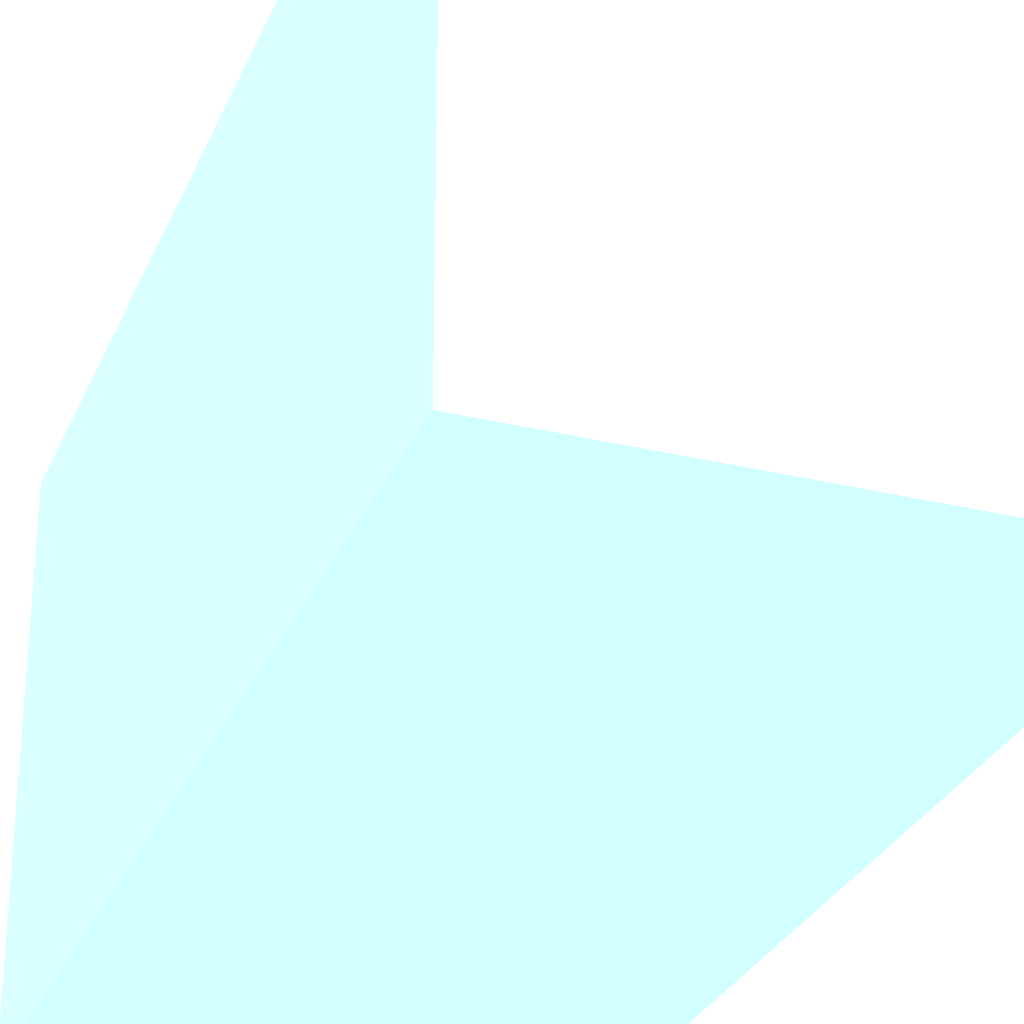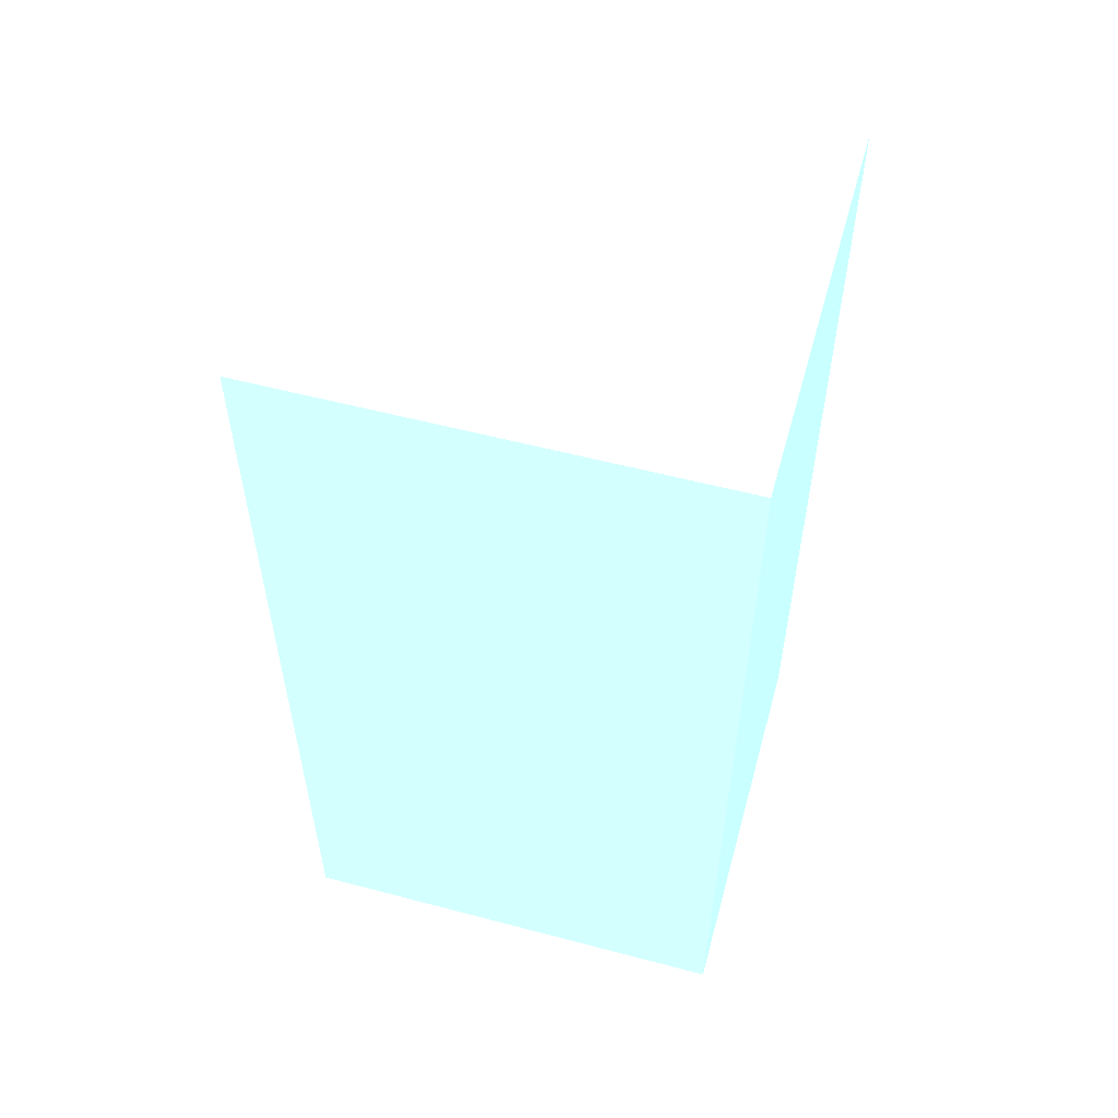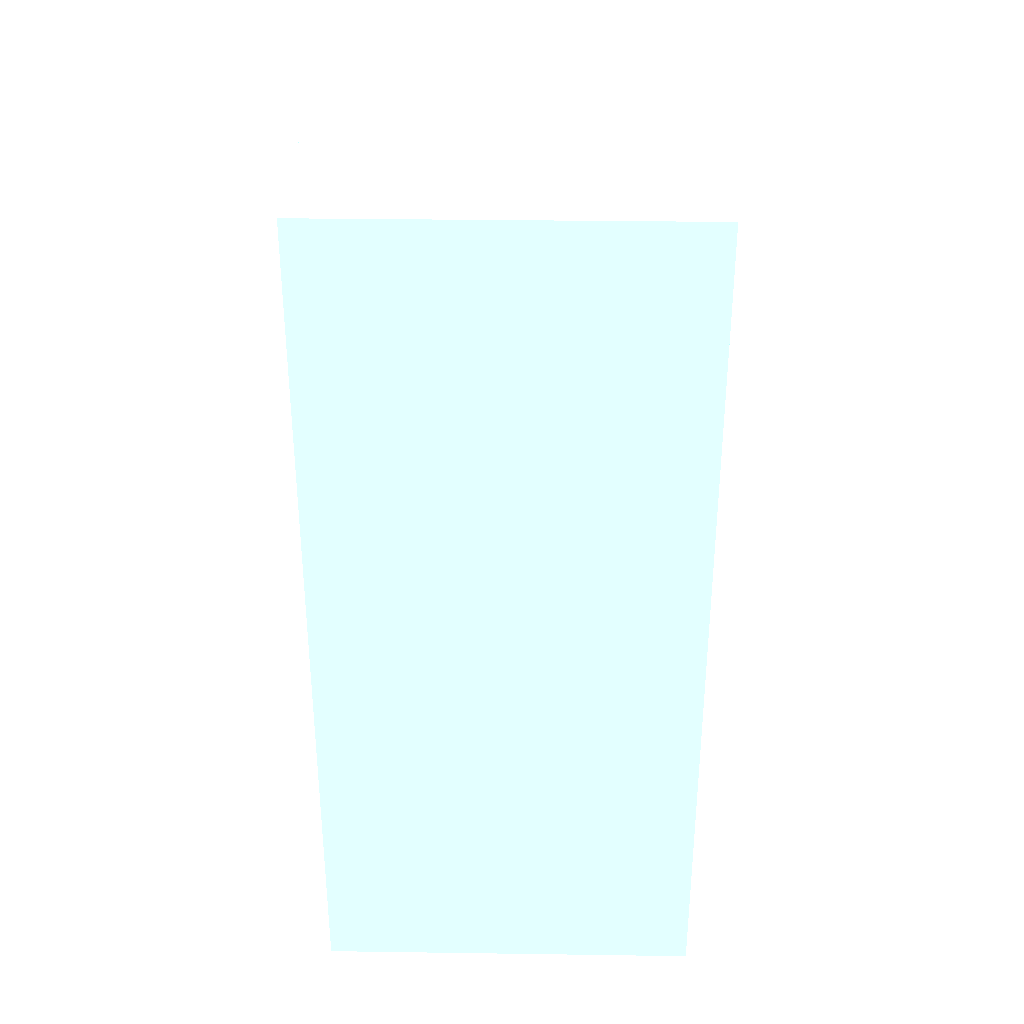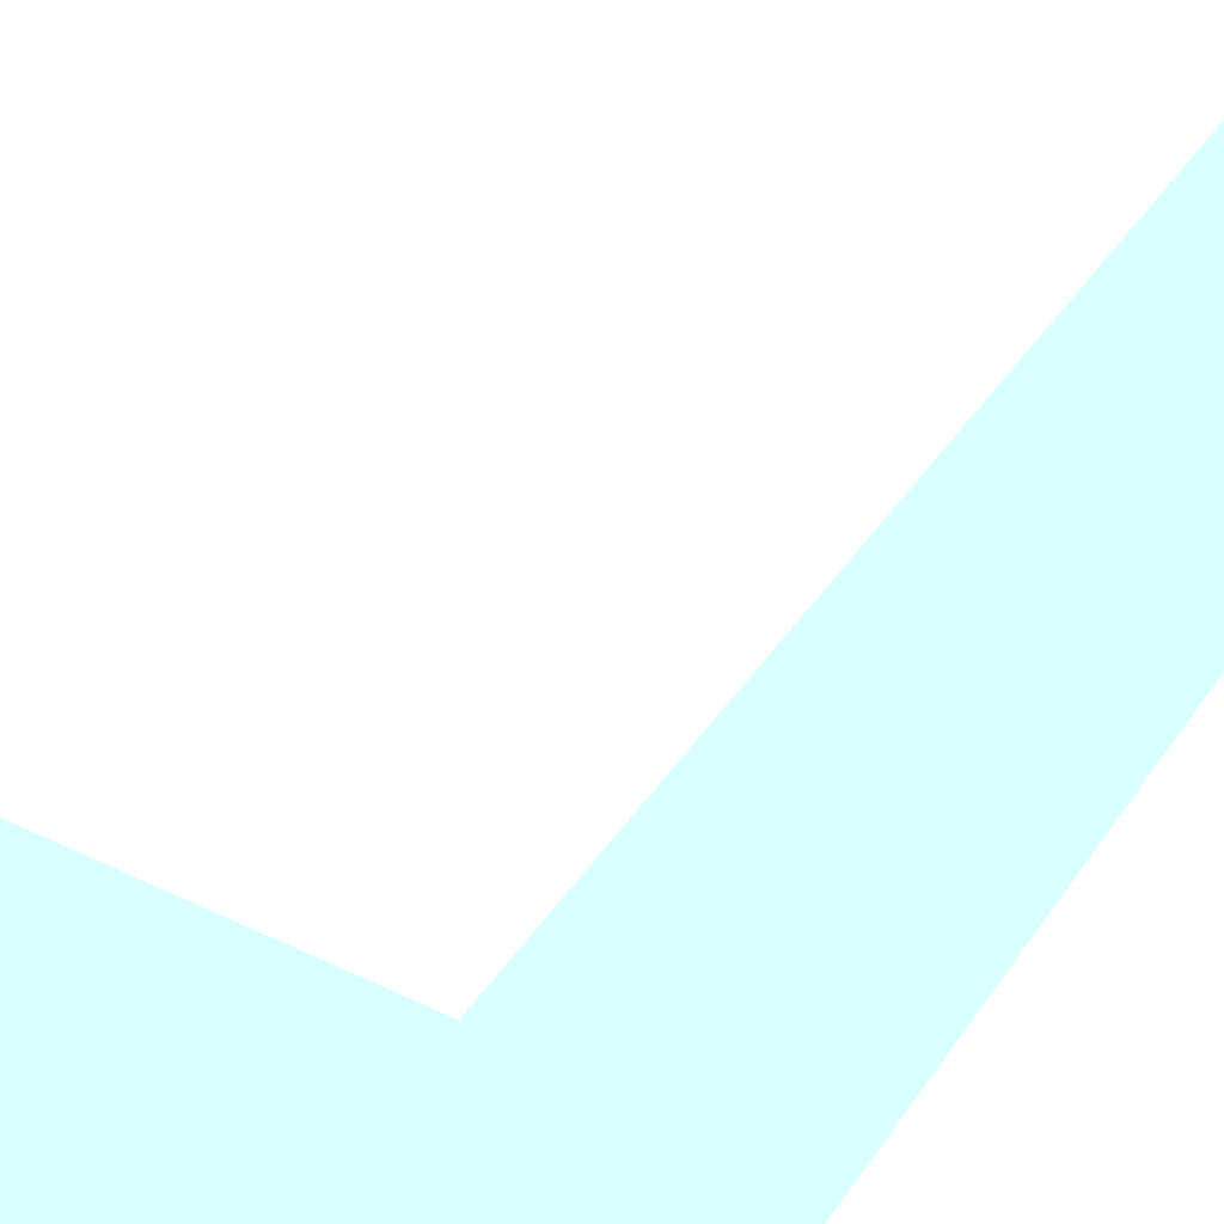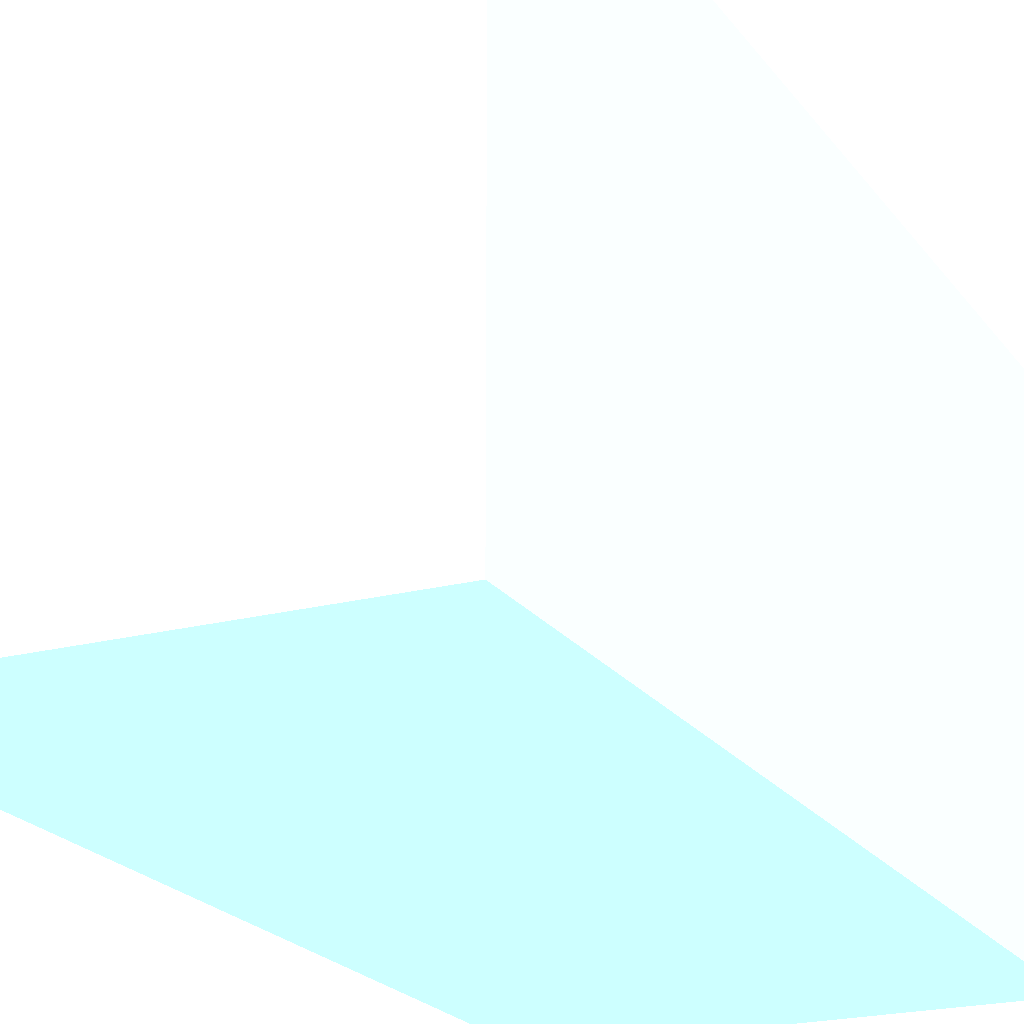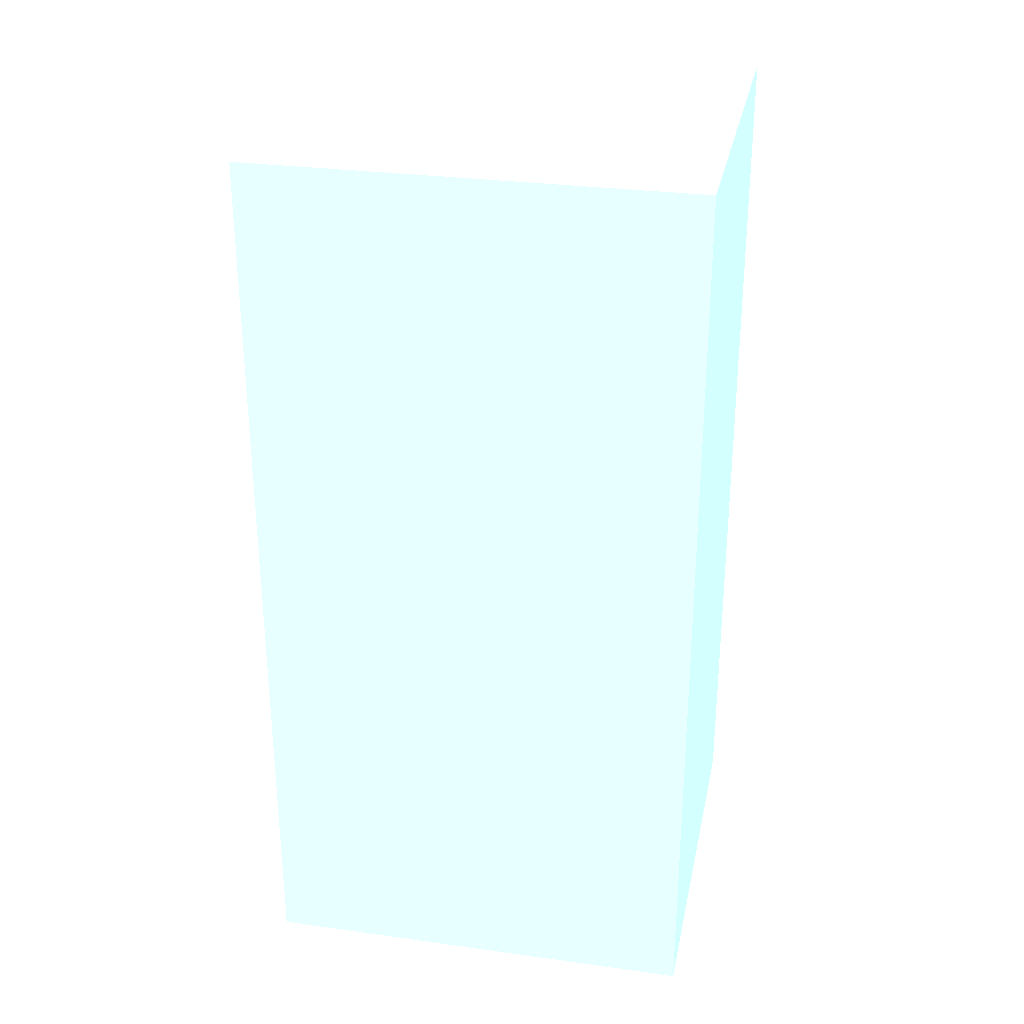
<metadata>
{"format":"obj","ext":"obj","renderer":"f3d","projection":"perspective","resolution":1024,"background":"white","views":[{"elev":-29.1,"azim":160.2,"up":"+Y"},{"elev":55.7,"azim":-74.5,"up":"+Z"},{"elev":33.6,"azim":-178.9,"up":"+Z"},{"elev":41.1,"azim":30.7,"up":"+Y"},{"elev":-21.0,"azim":25.3,"up":"+Y"},{"elev":29.4,"azim":101.5,"up":"+Z"}]}
</metadata>
<code>
v 5.275 5 -3.416 0.6118 0.8667 0.8824
v 5.275 3.15 -3.416 0.6118 0.8667 0.8824
v 5.275 5 -7.18 0.6118 0.8667 0.8824
v 3.605 5 -7.18 0.6118 0.8667 0.8824
v 3.605 5 -3.416 0.6118 0.8667 0.8824
v 5.275 3.15 -7.18 0.6118 0.8667 0.8824
v 3.605 3.15 -7.18 0.6118 0.8667 0.8824
v 3.605 3.15 -3.416 0.6118 0.8667 0.8824
f 1 2 3
f 1 3 4
f 5 2 1
f 5 1 4
f 6 3 2
f 6 4 3
f 7 5 4
f 7 6 2
f 7 4 6
f 8 7 2
f 8 2 5
f 8 5 7

</code>
